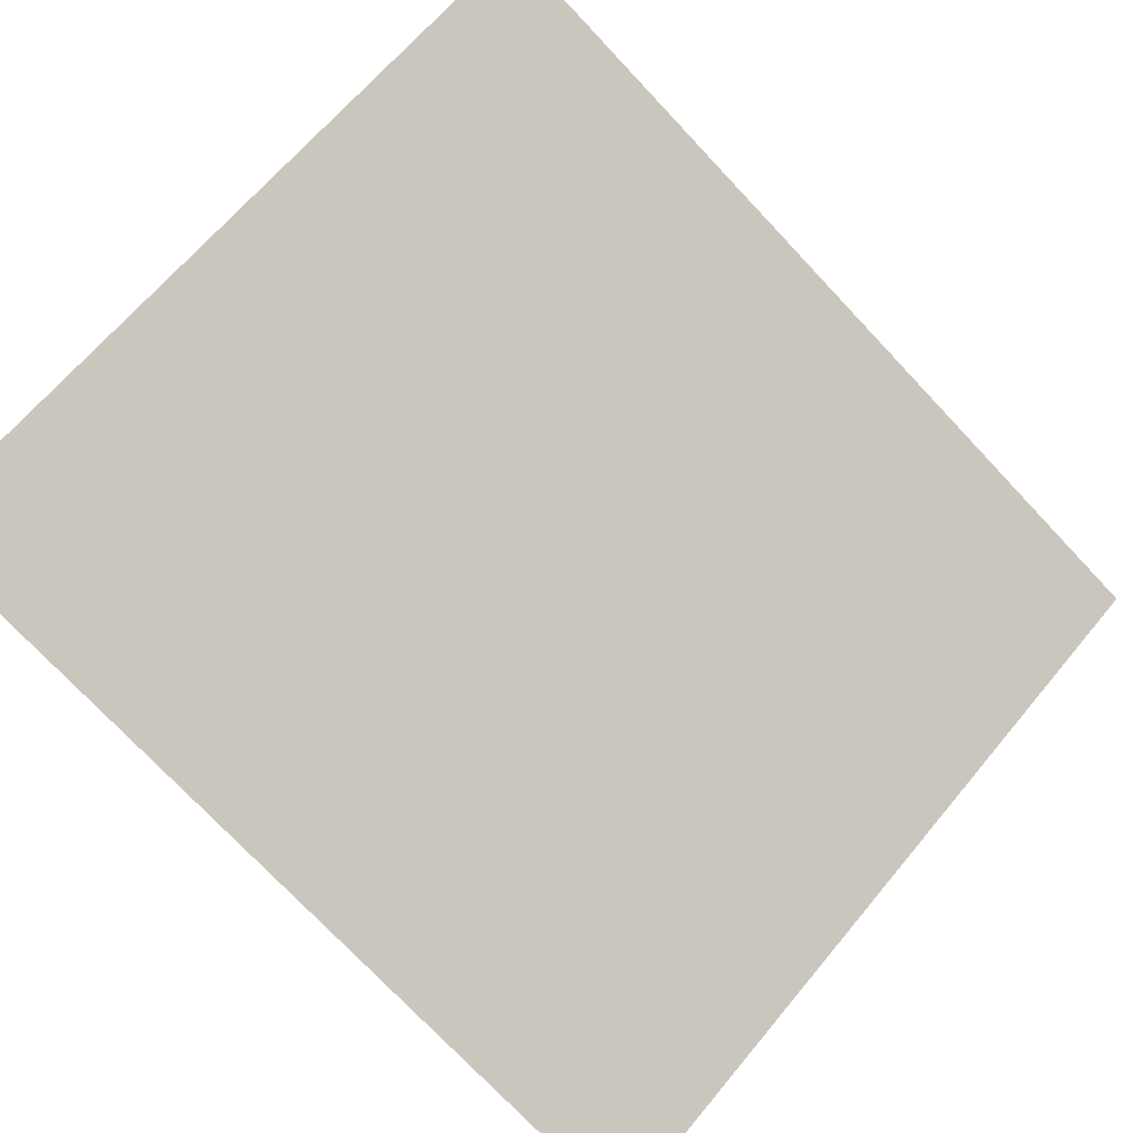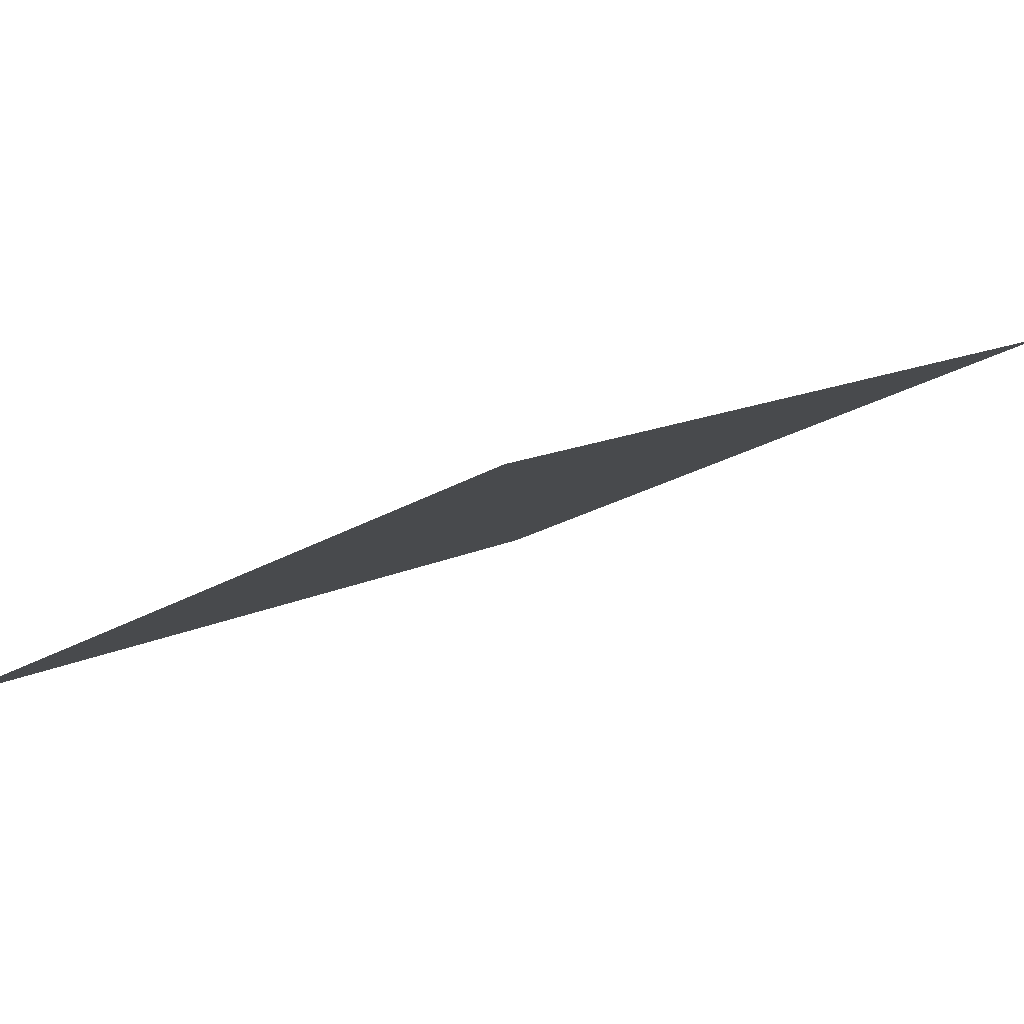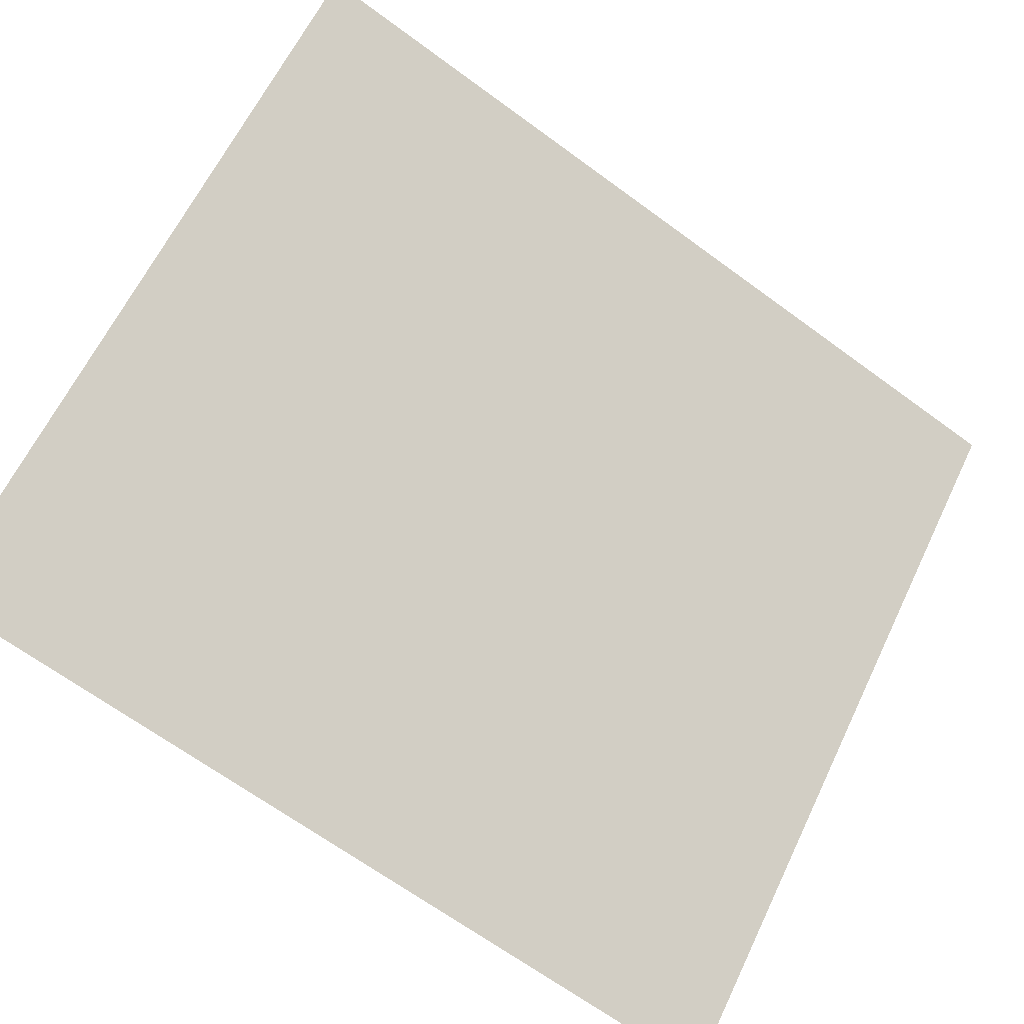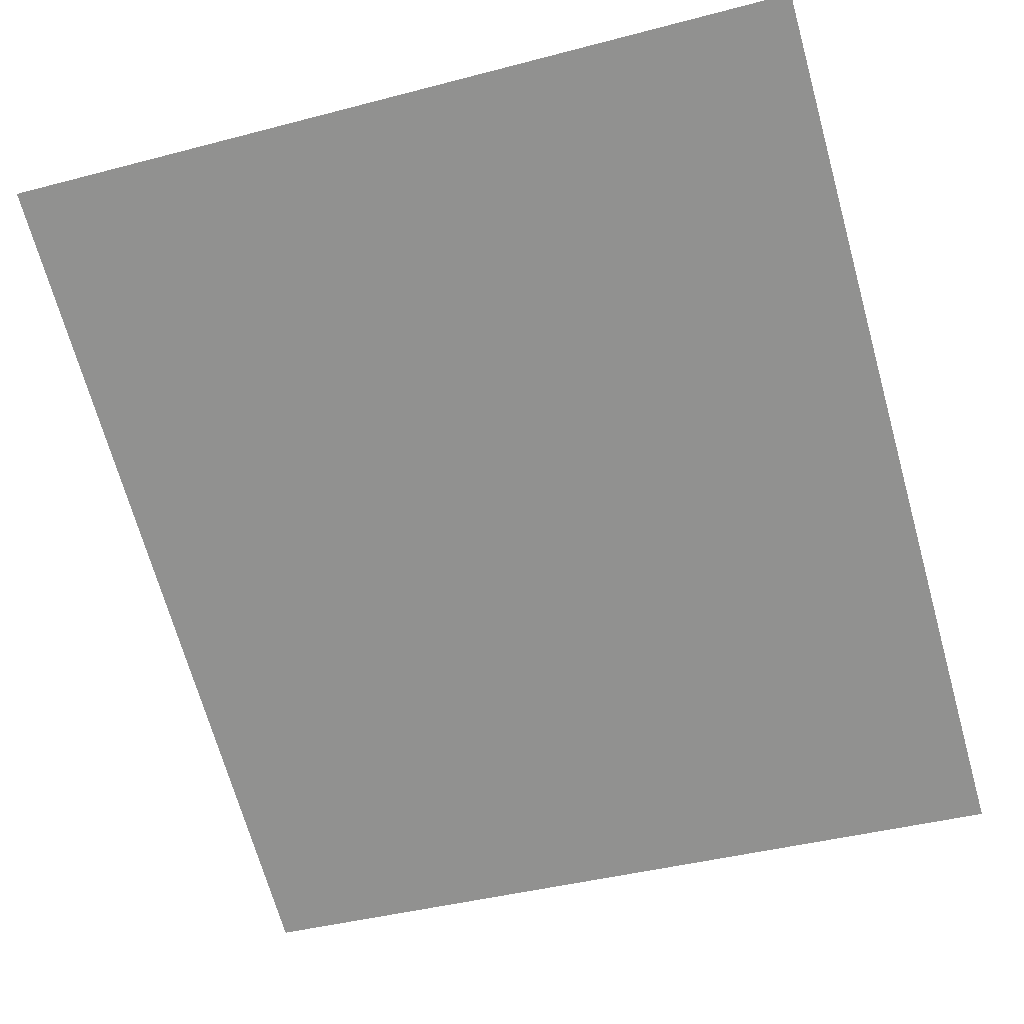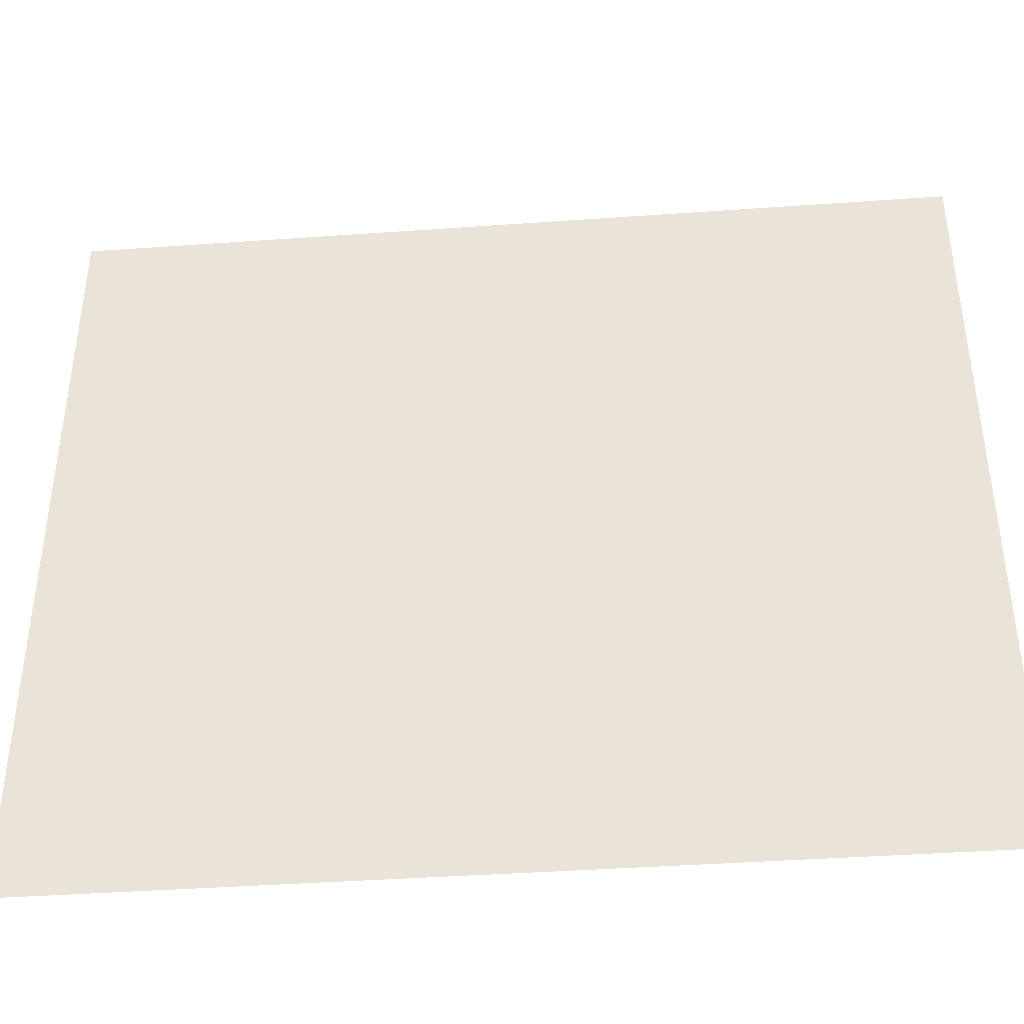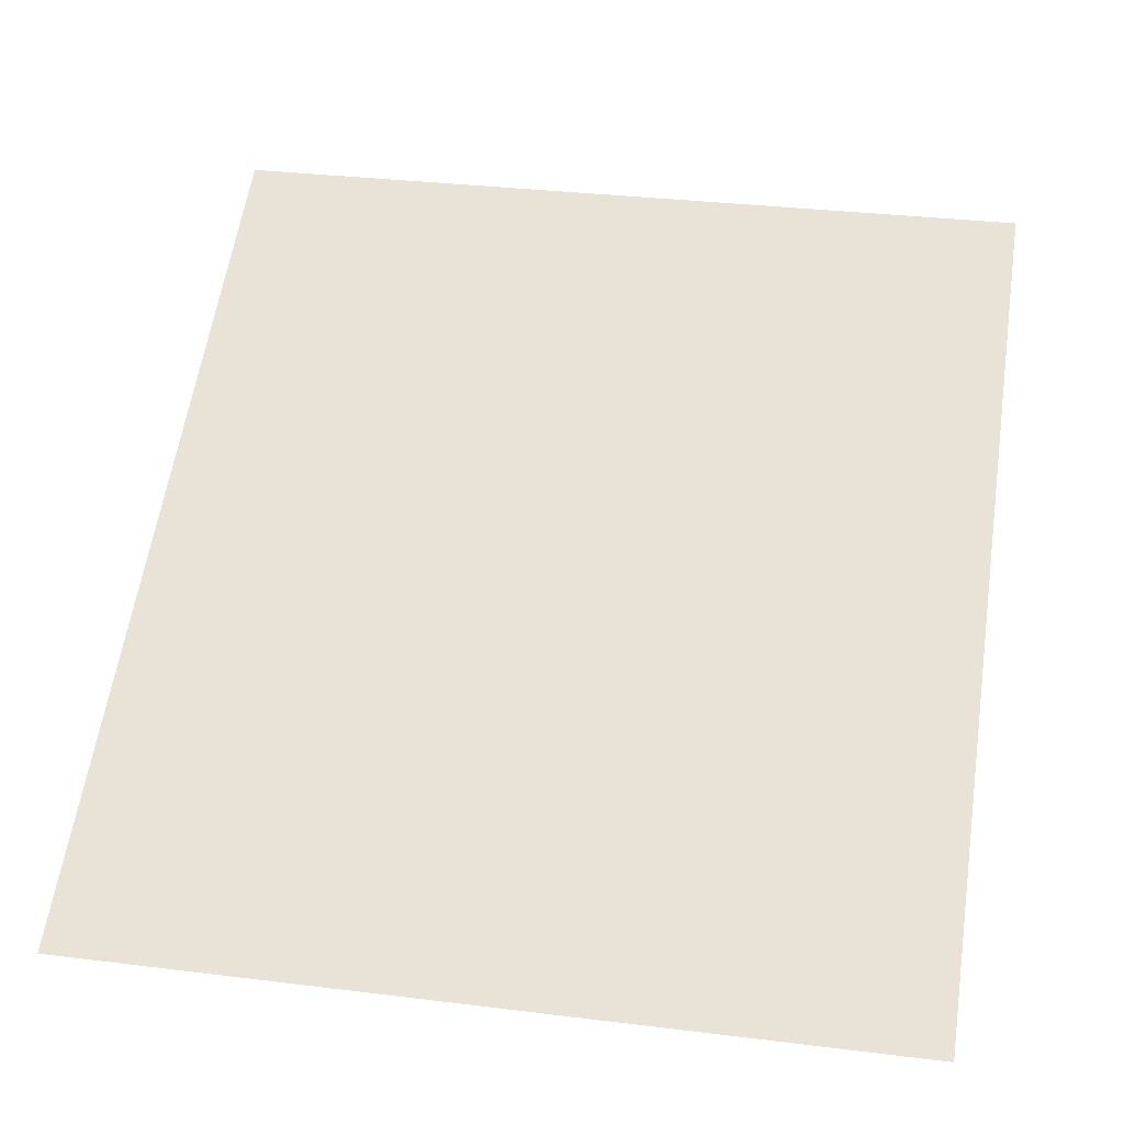
<metadata>
{"format":"obj","ext":"obj","renderer":"f3d","projection":"perspective","resolution":1024,"background":"white","views":[{"elev":66.4,"azim":39.8,"up":"+Y"},{"elev":-23.0,"azim":135.6,"up":"+Y"},{"elev":63.2,"azim":25.6,"up":"+Y"},{"elev":-41.8,"azim":-72.4,"up":"+Y"},{"elev":-41.1,"azim":-21.6,"up":"+Z"},{"elev":32.6,"azim":99.7,"up":"+Y"}]}
</metadata>
<code>
o Plane_Plane.001
v -1 0 1
v 1 -1 1
v -1 0 -1
v 1 -1 -1
f 3 1 2 4

</code>
